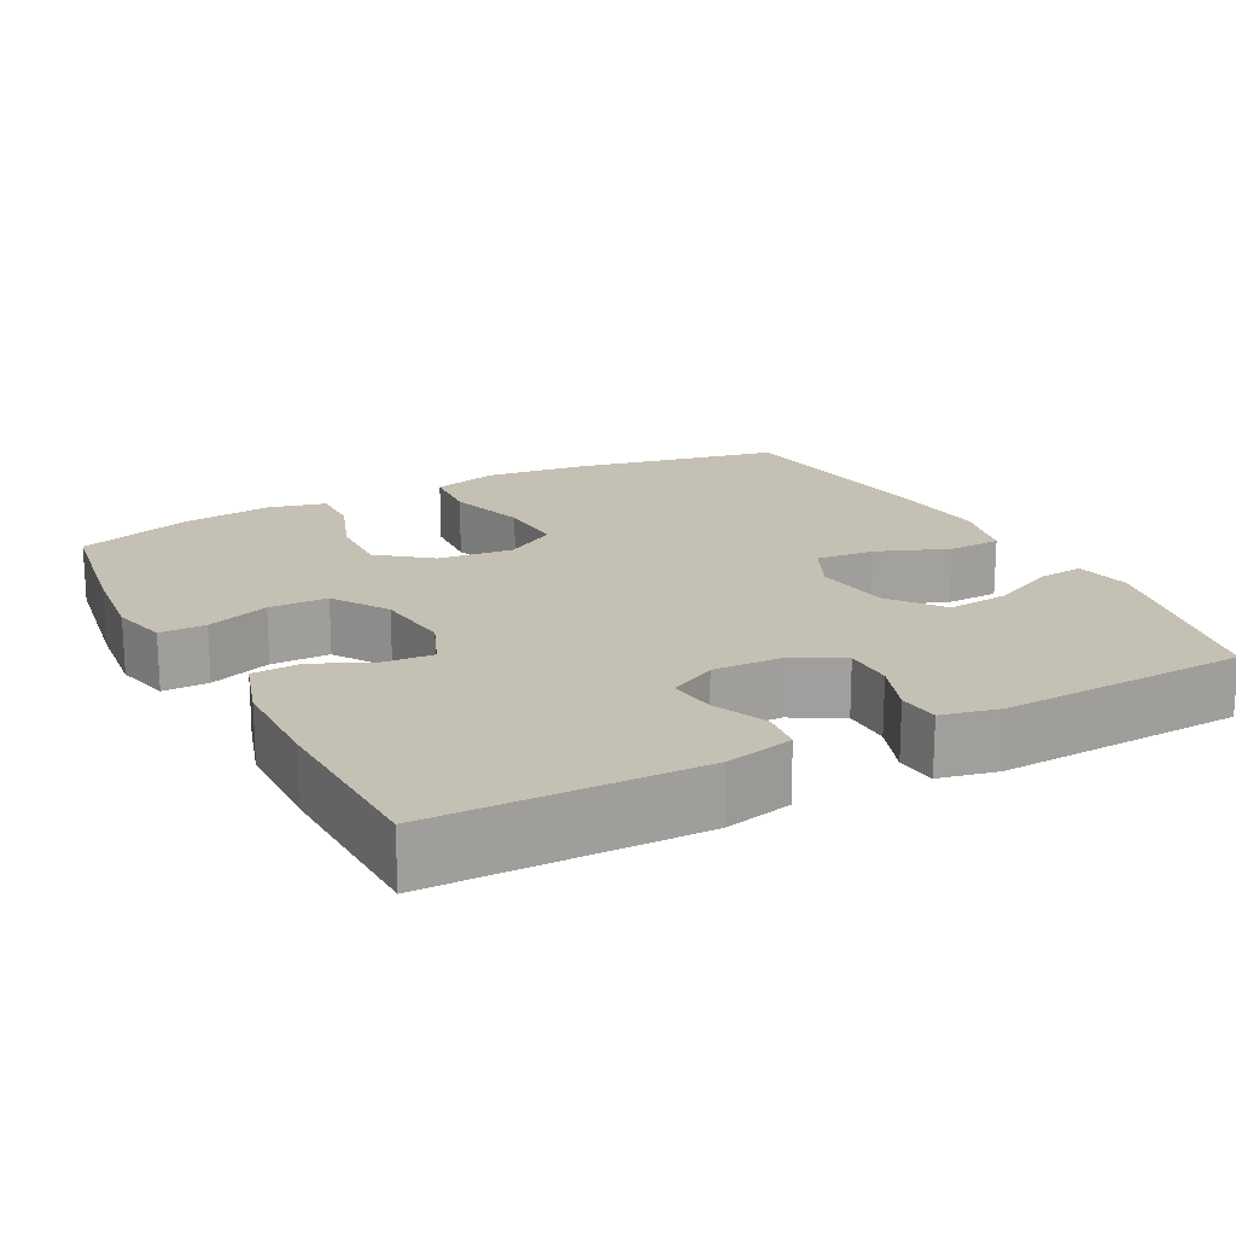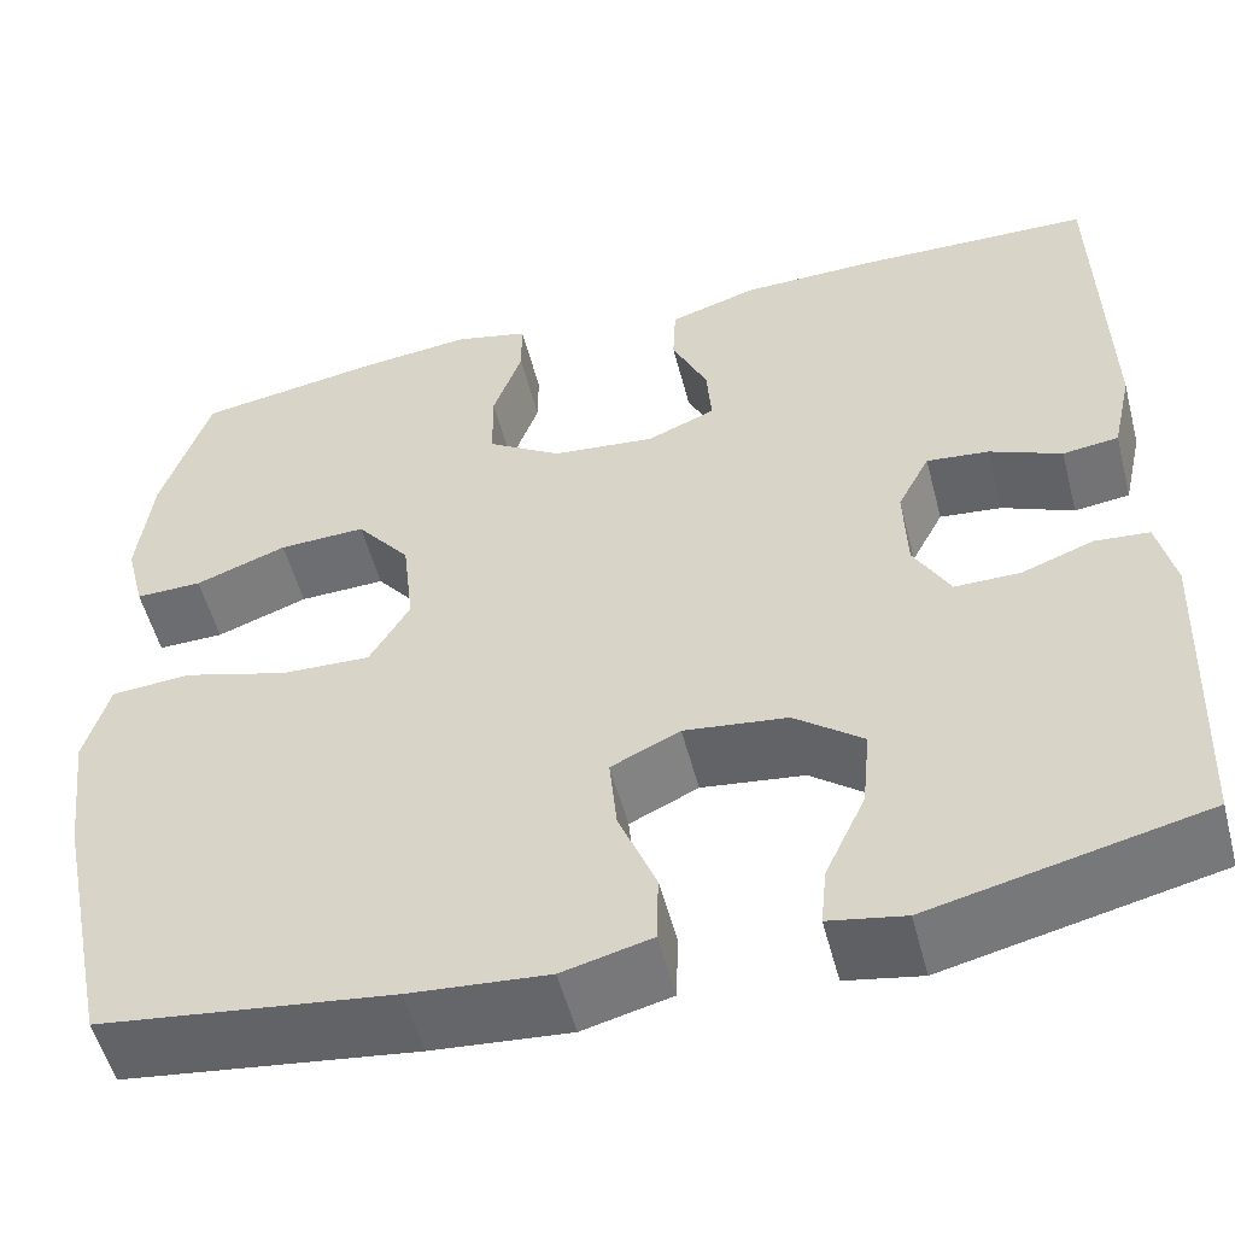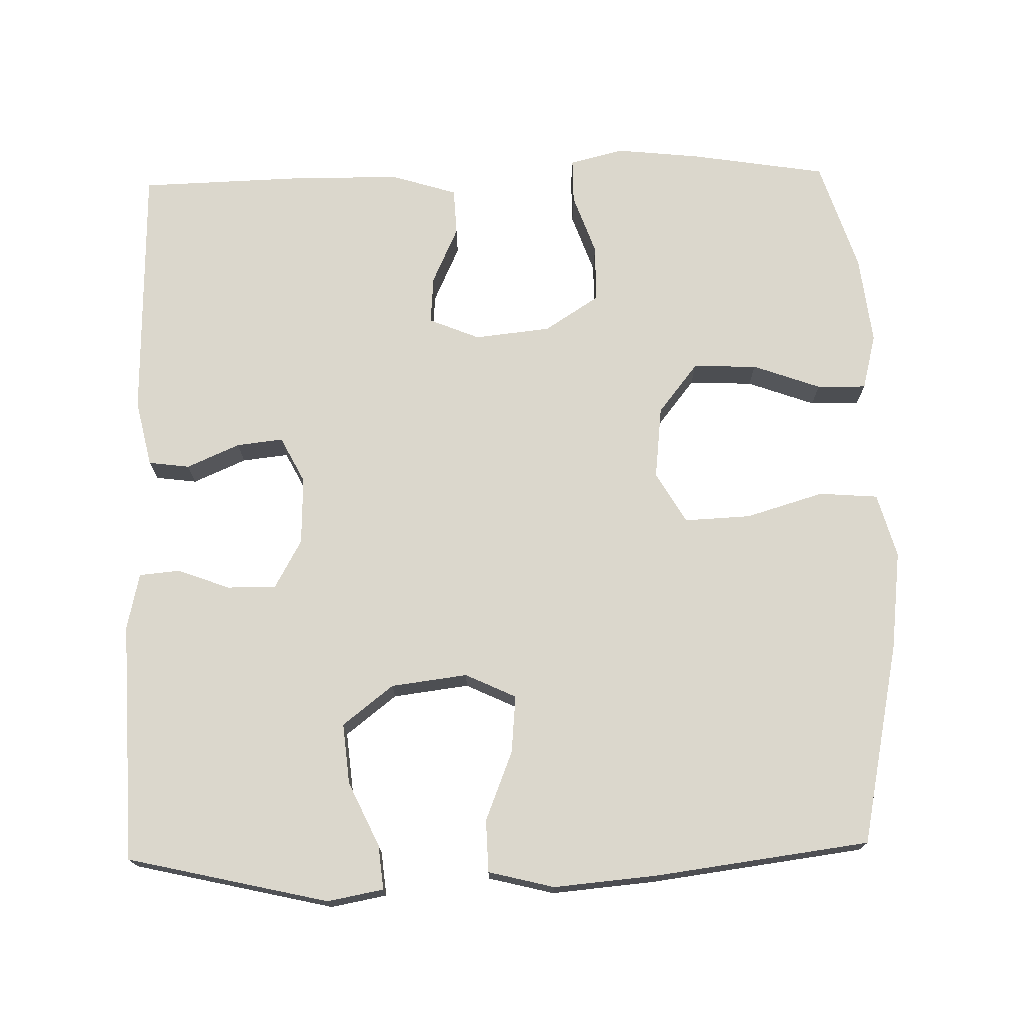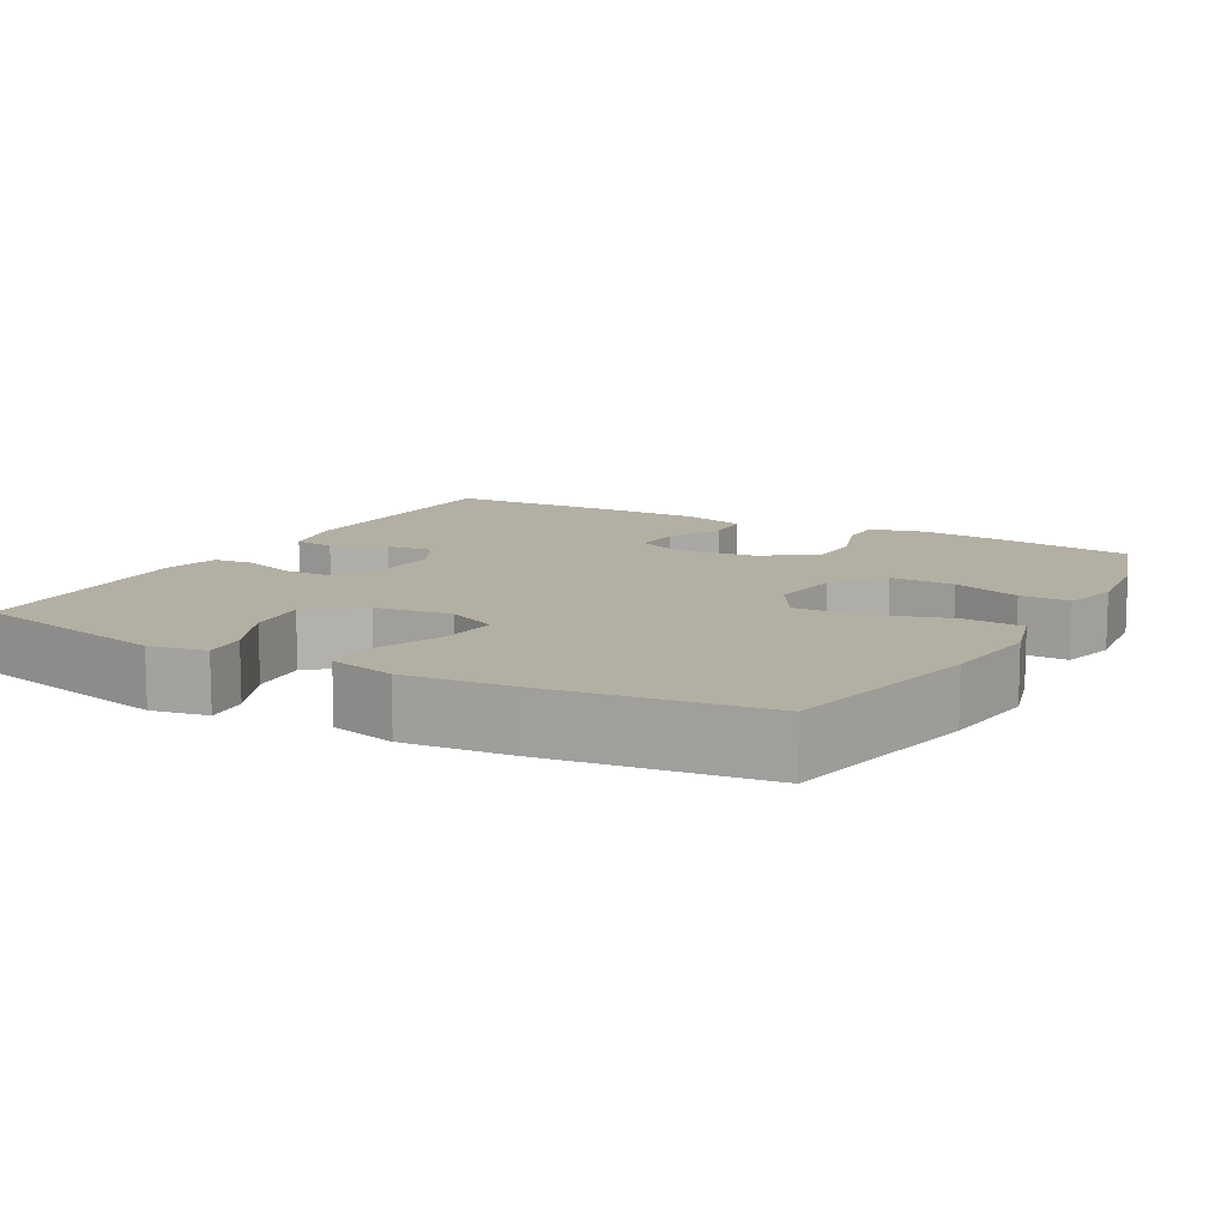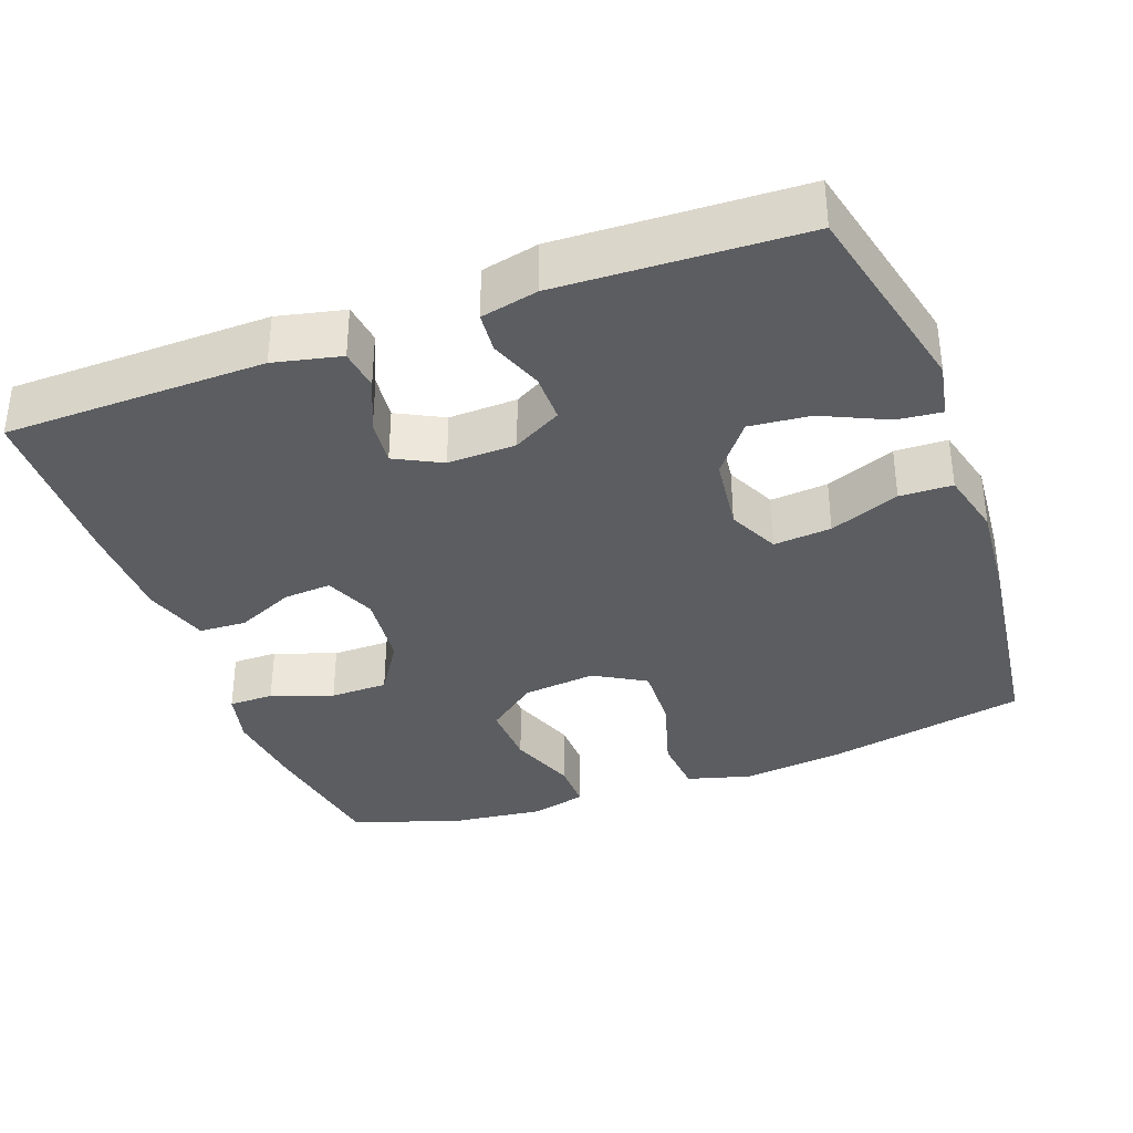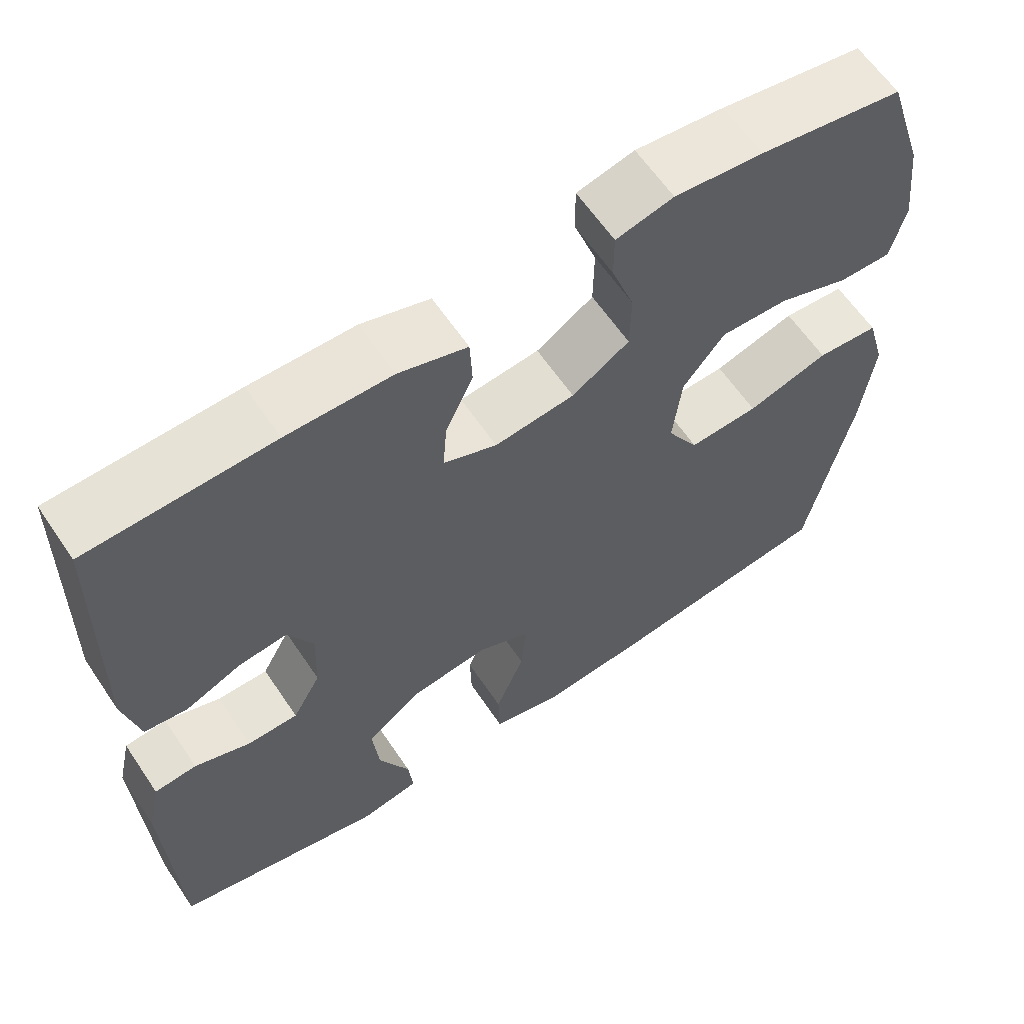
<metadata>
{"format":"obj","ext":"obj","renderer":"f3d","projection":"perspective","resolution":1024,"background":"white","views":[{"elev":18.4,"azim":62.2,"up":"+Y"},{"elev":-53.7,"azim":14.6,"up":"+Z"},{"elev":73.1,"azim":178.7,"up":"+Y"},{"elev":11.1,"azim":-151.0,"up":"+Y"},{"elev":-35.4,"azim":110.2,"up":"+Y"},{"elev":61.9,"azim":146.1,"up":"+Z"}]}
</metadata>
<code>
v -0.5 0.07 -0.5
v -0.556 0.07 -0.229
v -0.572 0.07 -0.096
v -0.548 0.07 -0.01
v -0.469 0.07 -0.004
v -0.365 0.07 -0.035
v -0.276 0.07 -0.039
v -0.236 0.07 0.029
v -0.247 0.07 0.127
v -0.3 0.07 0.194
v -0.386 0.07 0.191
v -0.477 0.07 0.158
v -0.543 0.07 0.157
v -0.562 0.07 0.232
v -0.548 0.07 0.351
v -0.5 0.07 0.5
v -0.318 0.07 0.529
v -0.205 0.07 0.541
v -0.132 0.07 0.523
v -0.132 0.07 0.463
v -0.161 0.07 0.381
v -0.16 0.07 0.304
v -0.087 0.07 0.257
v 0.015 0.07 0.246
v 0.083 0.07 0.274
v 0.078 0.07 0.338
v 0.043 0.07 0.415
v 0.046 0.07 0.478
v 0.133 0.07 0.505
v 0.266 0.07 0.507
v 0.5 0.07 0.5
v 0.507 0.07 0.153
v 0.487 0.07 0.064
v 0.432 0.07 0.057
v 0.361 0.07 0.088
v 0.299 0.07 0.095
v 0.267 0.07 0.033
v 0.27 0.07 -0.058
v 0.306 0.07 -0.123
v 0.371 0.07 -0.123
v 0.442 0.07 -0.097
v 0.496 0.07 -0.102
v 0.513 0.07 -0.178
v 0.5 0.07 -0.5
v 0.231 0.07 -0.562
v 0.156 0.07 -0.548
v 0.162 0.07 -0.489
v 0.202 0.07 -0.403
v 0.21 0.07 -0.322
v 0.142 0.07 -0.269
v 0.04 0.07 -0.256
v -0.028 0.07 -0.288
v -0.021 0.07 -0.365
v 0.016 0.07 -0.458
v 0.014 0.07 -0.528
v -0.074 0.07 -0.55
v -0.211 0.07 -0.538
v -0.5 0 -0.5
v -0.556 0 -0.229
v -0.572 0 -0.096
v -0.548 0 -0.01
v -0.469 0 -0.004
v -0.365 0 -0.035
v -0.276 0 -0.039
v -0.236 0 0.029
v -0.247 0 0.127
v -0.3 0 0.194
v -0.386 0 0.191
v -0.477 0 0.158
v -0.543 0 0.157
v -0.562 0 0.232
v -0.548 0 0.351
v -0.5 0 0.5
v -0.318 0 0.529
v -0.205 0 0.541
v -0.132 0 0.523
v -0.132 0 0.463
v -0.161 0 0.381
v -0.16 0 0.304
v -0.087 0 0.257
v 0.015 0 0.246
v 0.083 0 0.274
v 0.078 0 0.338
v 0.043 0 0.415
v 0.046 0 0.478
v 0.133 0 0.505
v 0.266 0 0.507
v 0.5 0 0.5
v 0.507 0 0.153
v 0.487 0 0.064
v 0.432 0 0.057
v 0.361 0 0.088
v 0.299 0 0.095
v 0.267 0 0.033
v 0.27 0 -0.058
v 0.306 0 -0.123
v 0.371 0 -0.123
v 0.442 0 -0.097
v 0.496 0 -0.102
v 0.513 0 -0.178
v 0.5 0 -0.5
v 0.231 0 -0.562
v 0.156 0 -0.548
v 0.162 0 -0.489
v 0.202 0 -0.403
v 0.21 0 -0.322
v 0.142 0 -0.269
v 0.04 0 -0.256
v -0.028 0 -0.288
v -0.021 0 -0.365
v 0.016 0 -0.458
v 0.014 0 -0.528
v -0.074 0 -0.55
v -0.211 0 -0.538
f 4 5 6
f 3 4 6
f 2 3 6
f 1 2 6
f 57 1 6
f 56 57 6
f 55 56 6
f 54 55 6
f 53 54 6
f 52 53 6 7
f 51 52 7 8
f 50 51 8 9
f 49 50 9 10
f 46 47 48
f 45 46 48
f 44 45 48
f 43 44 48
f 42 43 48
f 41 42 48
f 40 41 48
f 39 40 48 49
f 38 39 49 10
f 33 34 35
f 32 33 35
f 31 32 35
f 30 31 35
f 29 30 35
f 28 29 35
f 27 28 35
f 26 27 35
f 25 26 35 36
f 24 25 36 37
f 19 20 21
f 18 19 21
f 17 18 21
f 16 17 21
f 15 16 21
f 14 15 21
f 13 14 21
f 12 13 21
f 11 12 21
f 10 11 21 22
f 37 38 10
f 24 37 10
f 23 24 10
f 10 22 23
f 63 62 61
f 63 61 60
f 63 60 59
f 63 59 58
f 63 58 114
f 63 114 113
f 63 113 112
f 63 112 111
f 63 111 110
f 64 63 110 109
f 65 64 109 108
f 66 65 108 107
f 67 66 107 106
f 105 104 103
f 105 103 102
f 105 102 101
f 105 101 100
f 105 100 99
f 105 99 98
f 105 98 97
f 106 105 97 96
f 67 106 96 95
f 92 91 90
f 92 90 89
f 92 89 88
f 92 88 87
f 92 87 86
f 92 86 85
f 92 85 84
f 92 84 83
f 93 92 83 82
f 94 93 82 81
f 78 77 76
f 78 76 75
f 78 75 74
f 78 74 73
f 78 73 72
f 78 72 71
f 78 71 70
f 78 70 69
f 78 69 68
f 79 78 68 67
f 67 95 94
f 67 94 81
f 67 81 80
f 80 79 67
f 1 58 59 2
f 2 59 60 3
f 3 60 61 4
f 4 61 62 5
f 5 62 63 6
f 6 63 64 7
f 7 64 65 8
f 8 65 66 9
f 9 66 67 10
f 10 67 68 11
f 11 68 69 12
f 12 69 70 13
f 13 70 71 14
f 14 71 72 15
f 15 72 73 16
f 16 73 74 17
f 17 74 75 18
f 18 75 76 19
f 19 76 77 20
f 20 77 78 21
f 21 78 79 22
f 22 79 80 23
f 23 80 81 24
f 24 81 82 25
f 25 82 83 26
f 26 83 84 27
f 27 84 85 28
f 28 85 86 29
f 29 86 87 30
f 30 87 88 31
f 31 88 89 32
f 32 89 90 33
f 33 90 91 34
f 34 91 92 35
f 35 92 93 36
f 36 93 94 37
f 37 94 95 38
f 38 95 96 39
f 39 96 97 40
f 40 97 98 41
f 41 98 99 42
f 42 99 100 43
f 43 100 101 44
f 44 101 102 45
f 45 102 103 46
f 46 103 104 47
f 47 104 105 48
f 48 105 106 49
f 49 106 107 50
f 50 107 108 51
f 51 108 109 52
f 52 109 110 53
f 53 110 111 54
f 54 111 112 55
f 55 112 113 56
f 56 113 114 57
f 57 114 58 1

</code>
